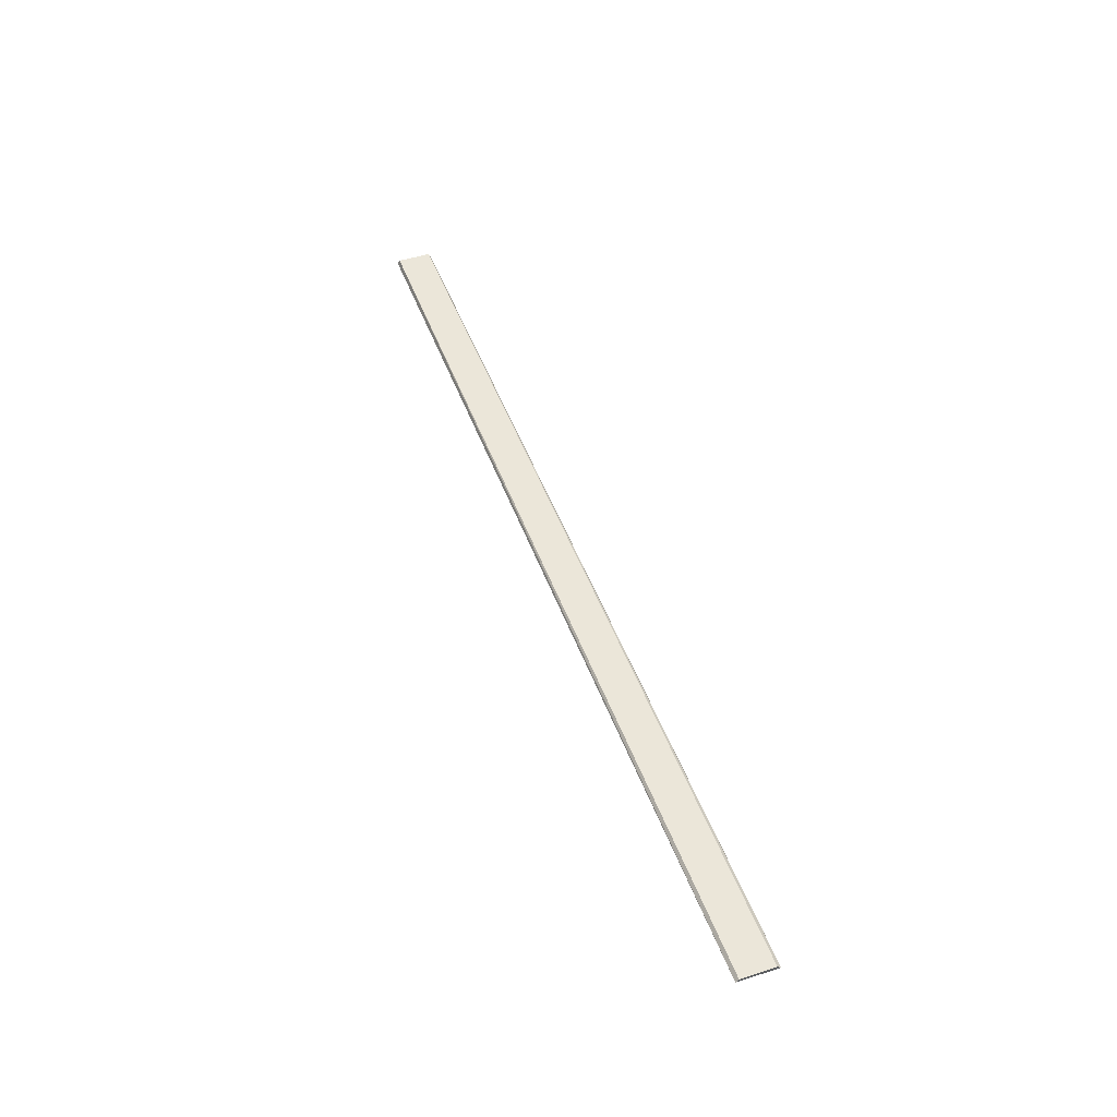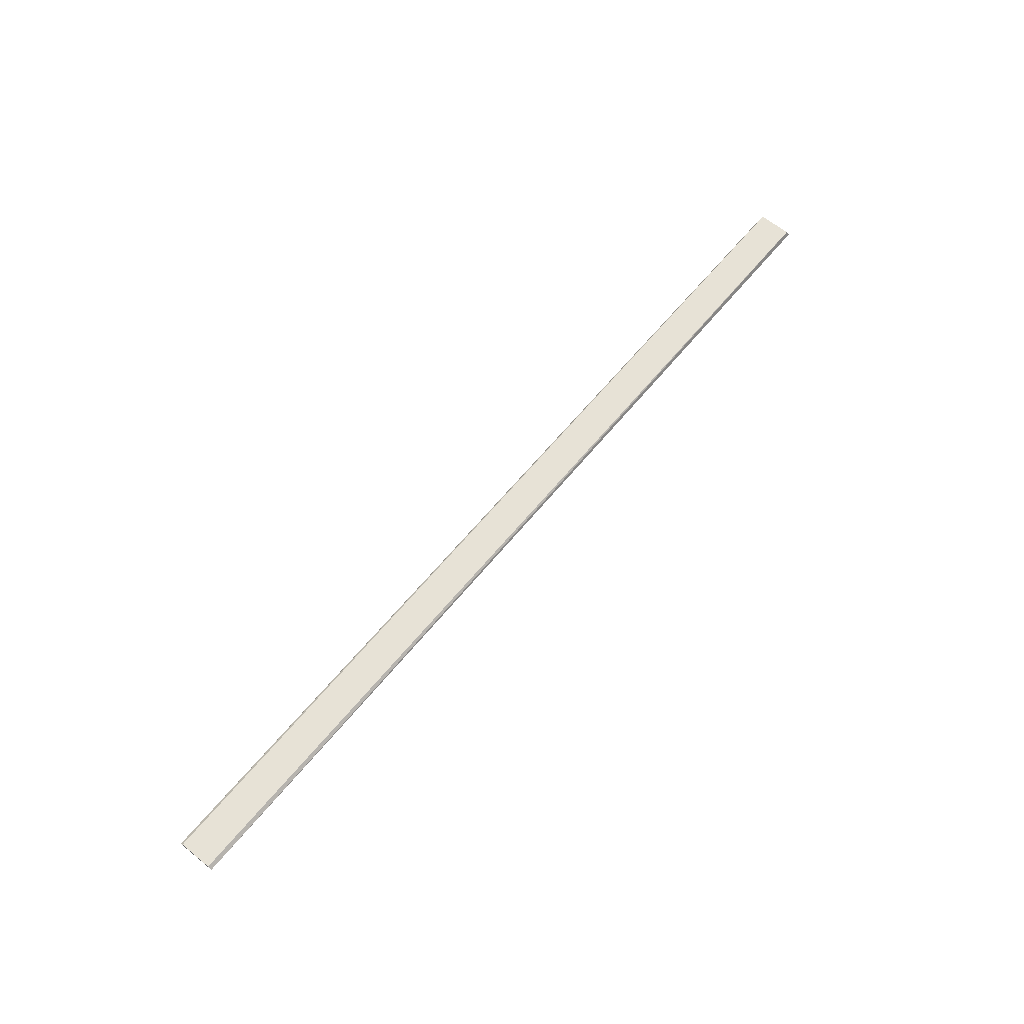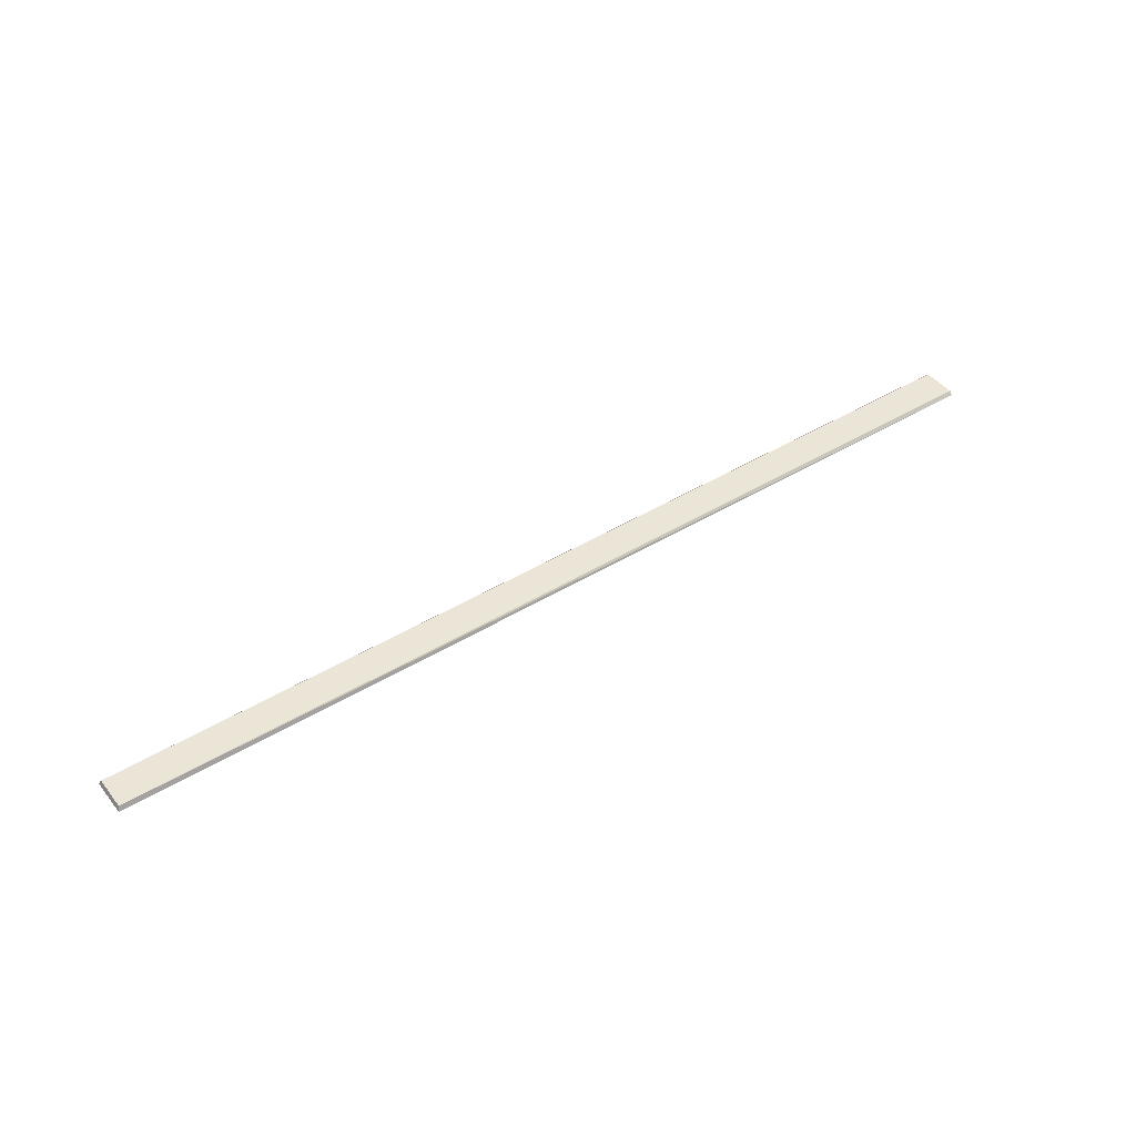
<metadata>
{"format":"obj","ext":"obj","renderer":"f3d","projection":"perspective","resolution":1024,"background":"white","views":[{"elev":48.5,"azim":-109.8,"up":"+Z"},{"elev":63.1,"azim":-50.7,"up":"+Z"},{"elev":44.2,"azim":144.6,"up":"+Z"}]}
</metadata>
<code>
v 0.5 -0.01108 0.012
v -0.05303 0.01151 0.01293
v 0.4989 0.009784 0.01481
v -0.05303 0.009784 0.01481
v -0.05303 -0.01183 0.01276
v 0.5 0.01097 0.01211
v 0.4989 -0.00978 0.01481
v -0.05303 -0.00978 0.01481
f 3 2 4
f 5 4 2
f 6 2 3
f 6 5 2
f 6 1 5
f 7 5 1
f 7 3 4
f 7 6 3
f 7 1 6
f 8 7 4
f 8 4 5
f 8 5 7

</code>
